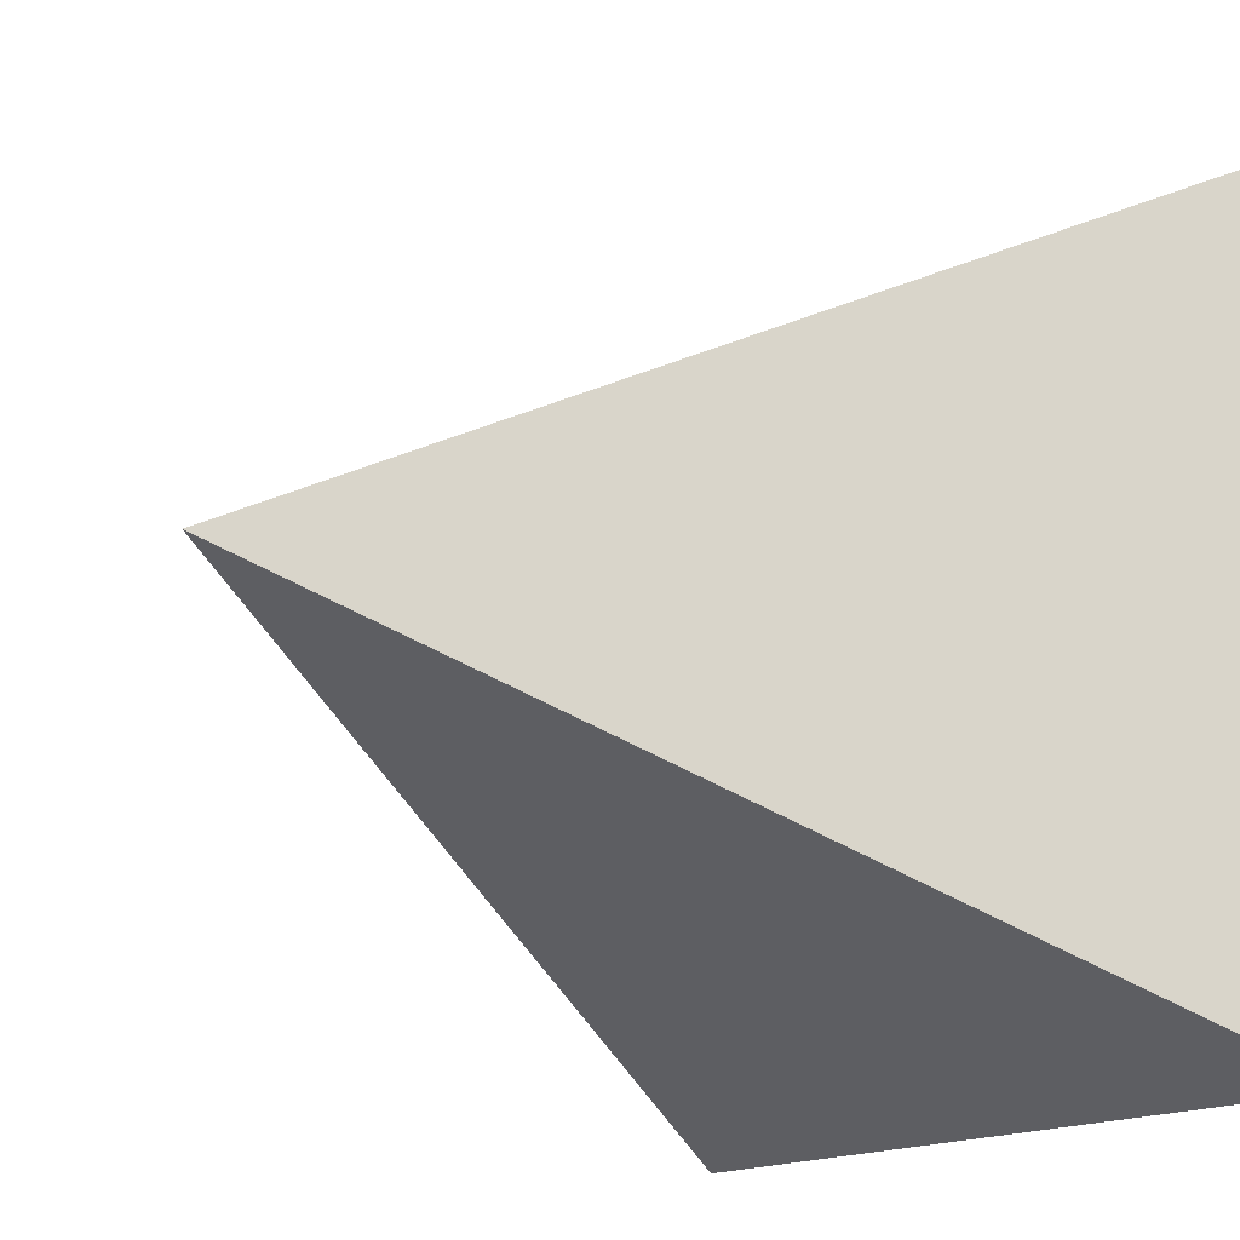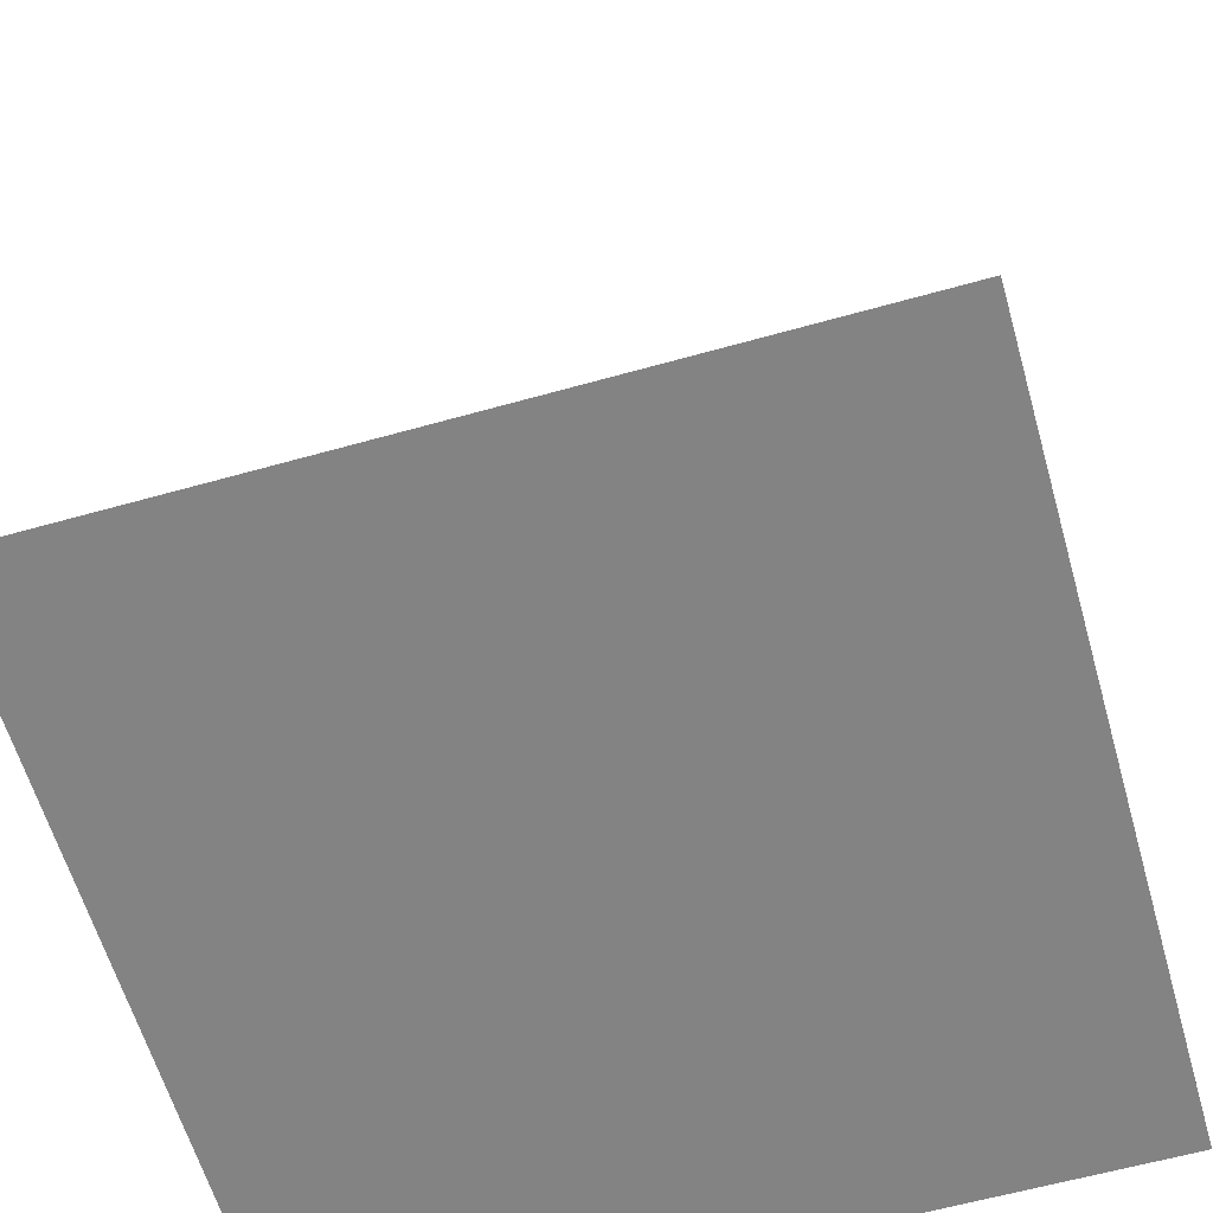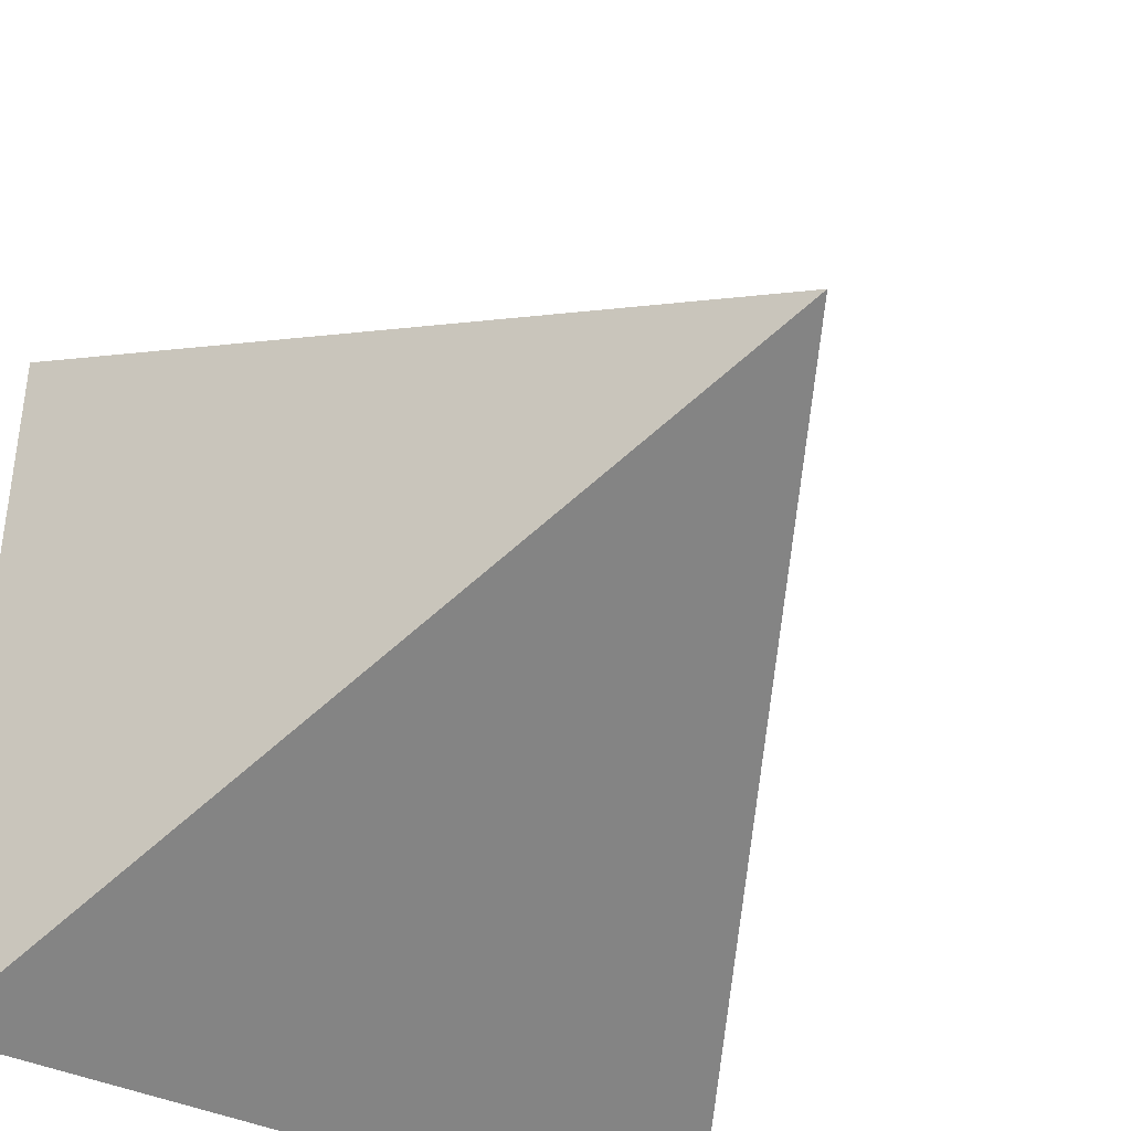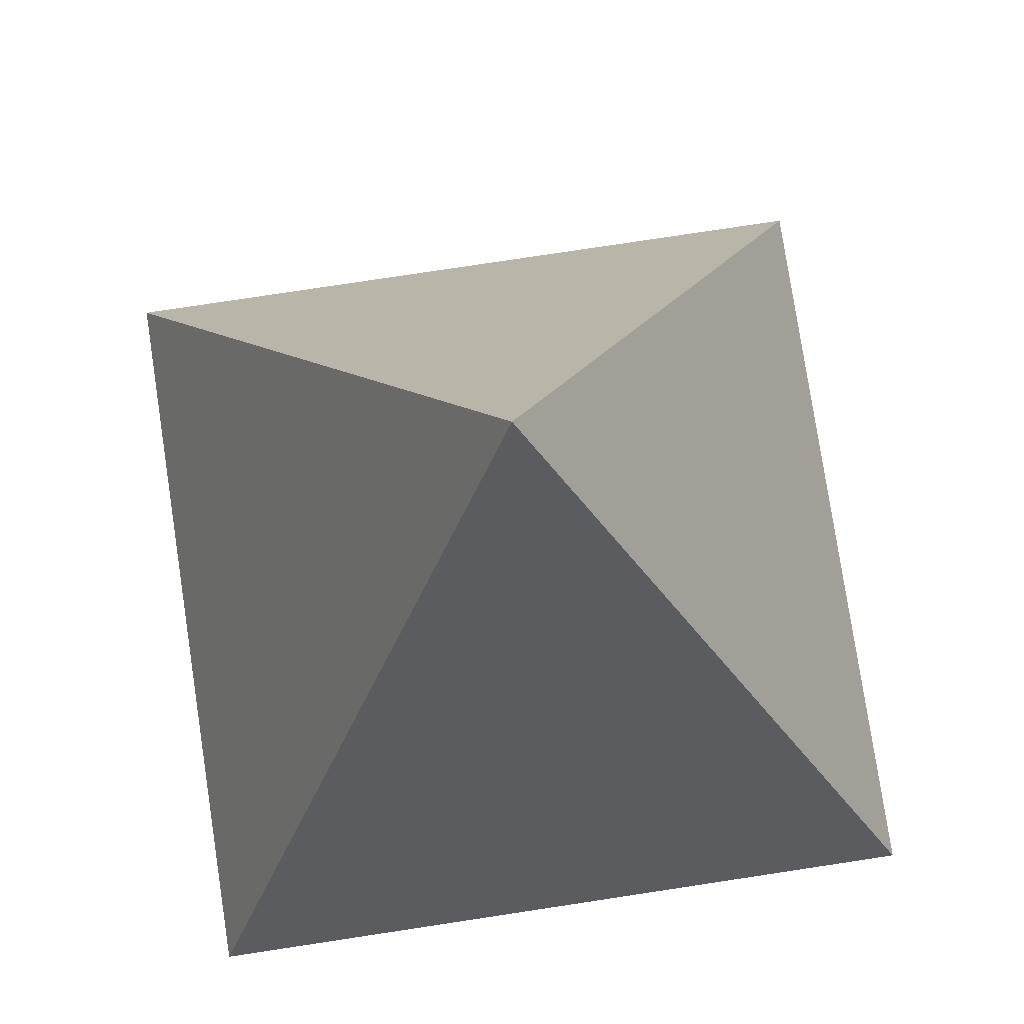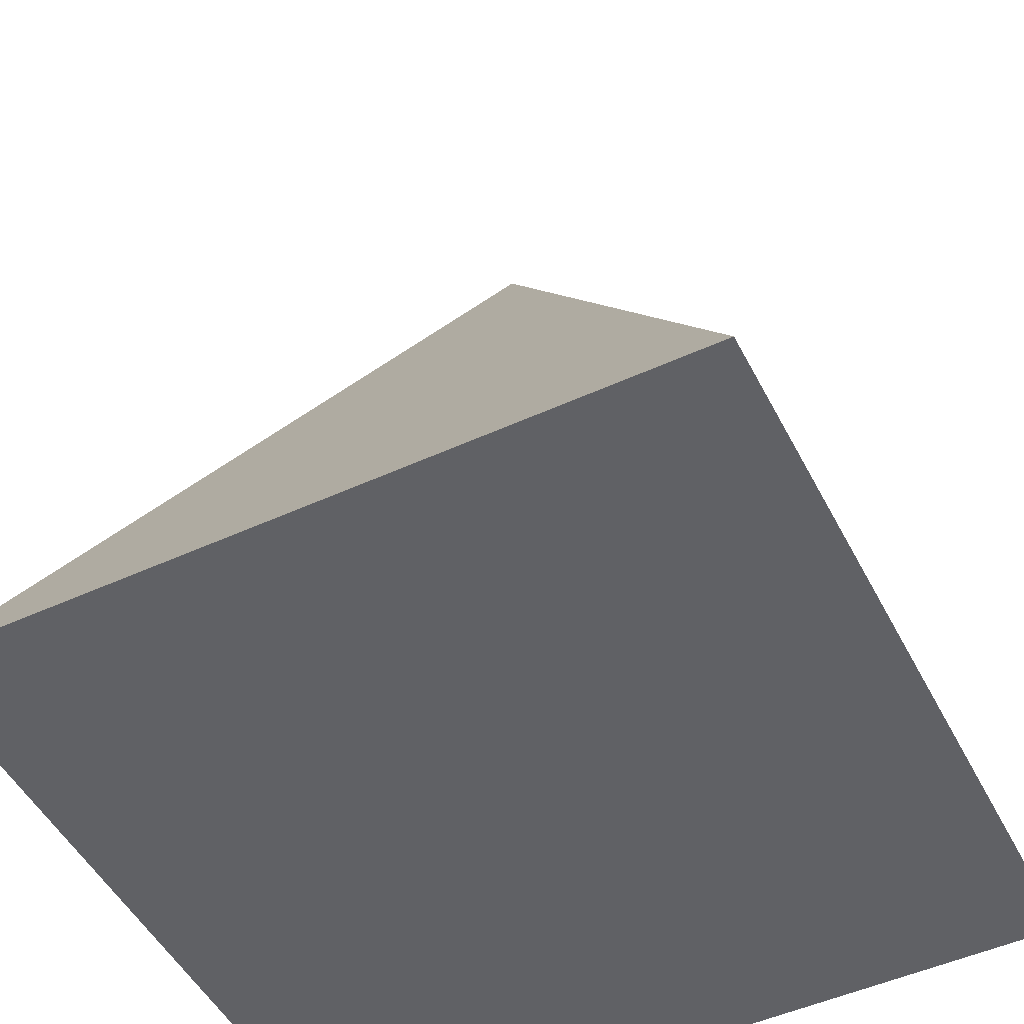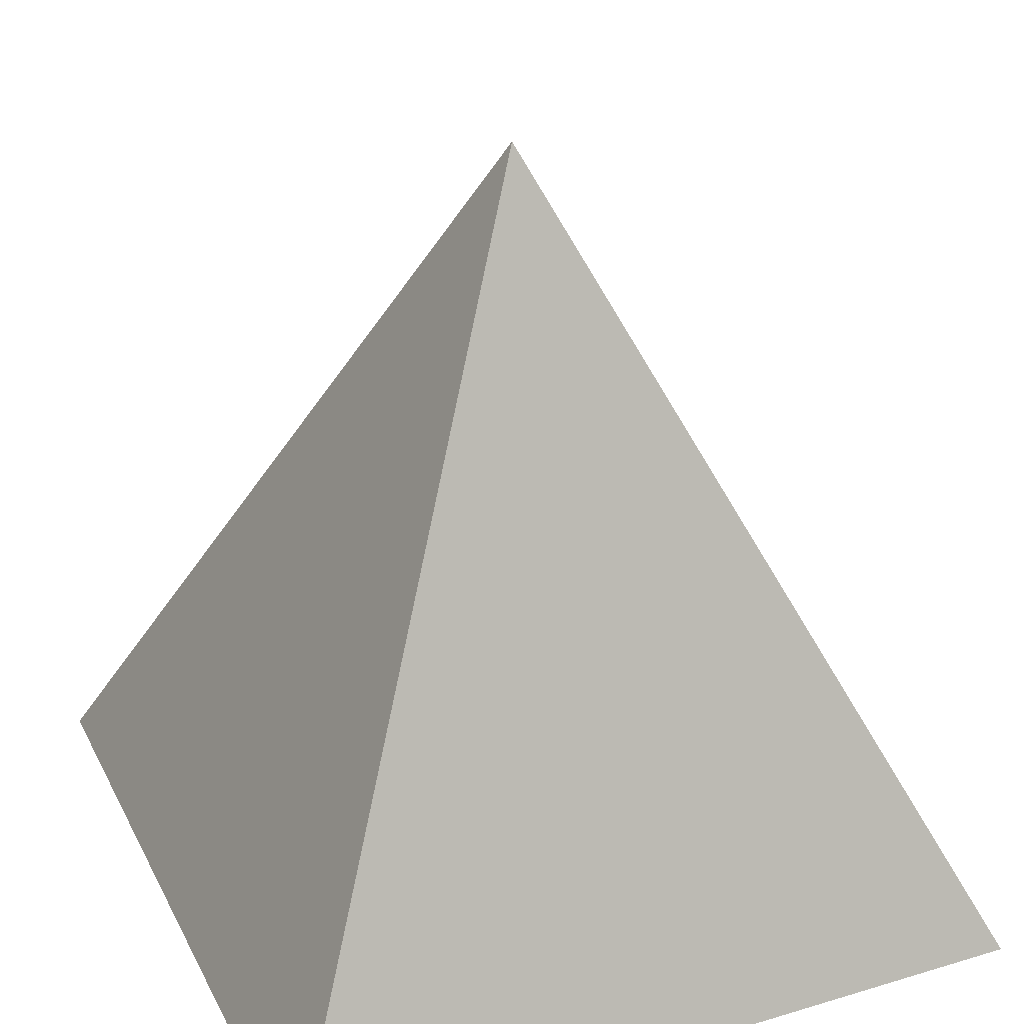
<metadata>
{"format":"obj","ext":"obj","renderer":"f3d","projection":"perspective","resolution":1024,"background":"white","views":[{"elev":-15.6,"azim":-127.7,"up":"+Z"},{"elev":-61.2,"azim":106.0,"up":"+Y"},{"elev":-39.0,"azim":149.2,"up":"+Z"},{"elev":78.9,"azim":171.4,"up":"+Y"},{"elev":-50.0,"azim":-153.3,"up":"+Y"},{"elev":30.9,"azim":-113.2,"up":"+Y"}]}
</metadata>
<code>
o Cone
v -0.7071 -0.2527 -0.7071
v 0.7071 -0.2527 -0.7071
v 0.7071 -0.2527 0.7071
v -0.7071 -0.2527 0.7071
v 0 1.238 0
f 1 5 2
f 2 5 3
f 3 5 4
f 4 5 1
f 1 2 3 4

</code>
